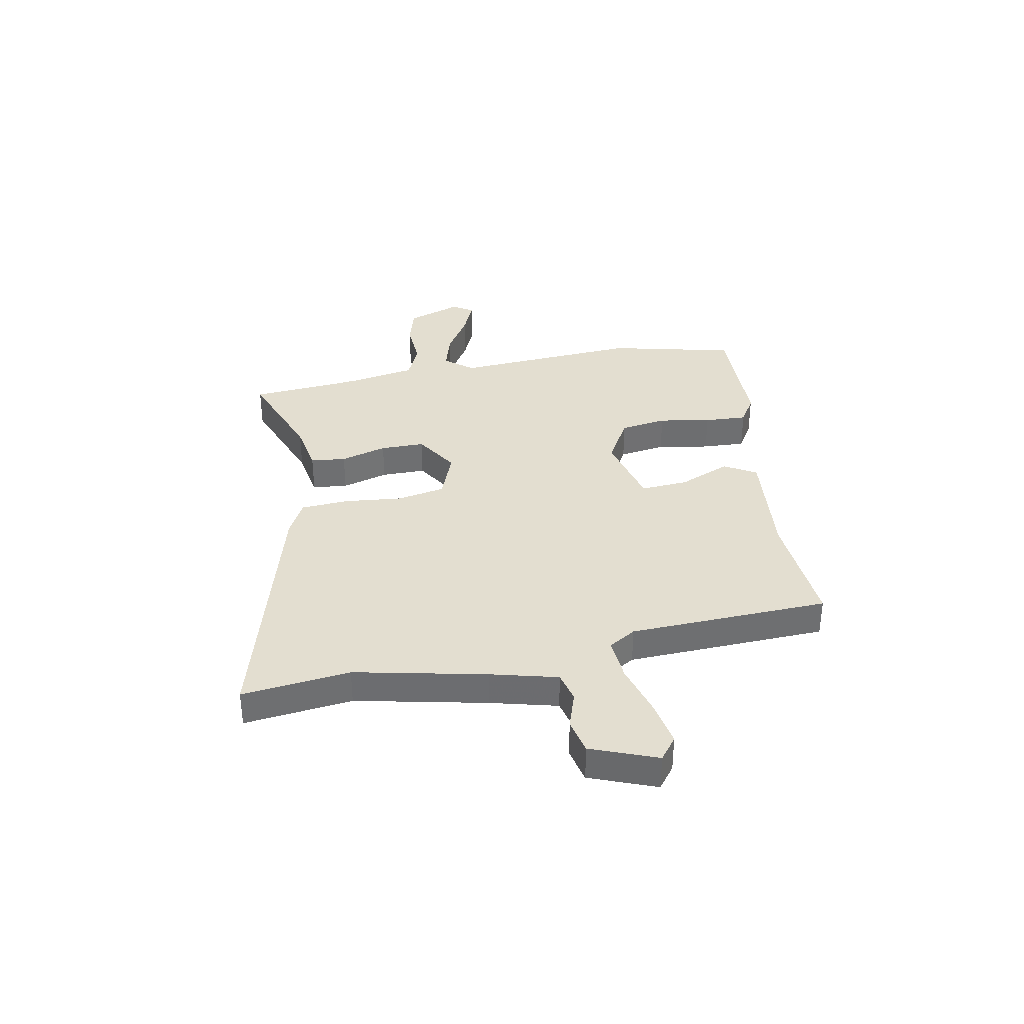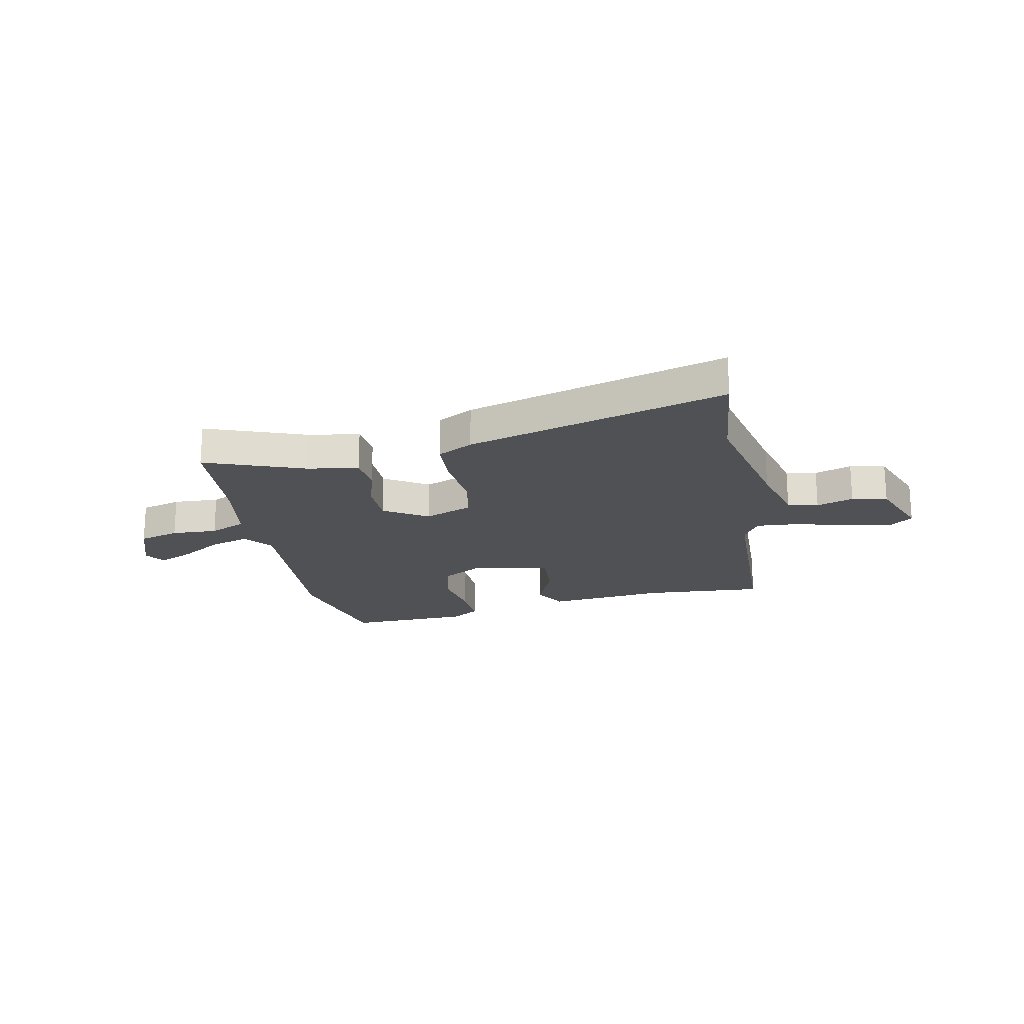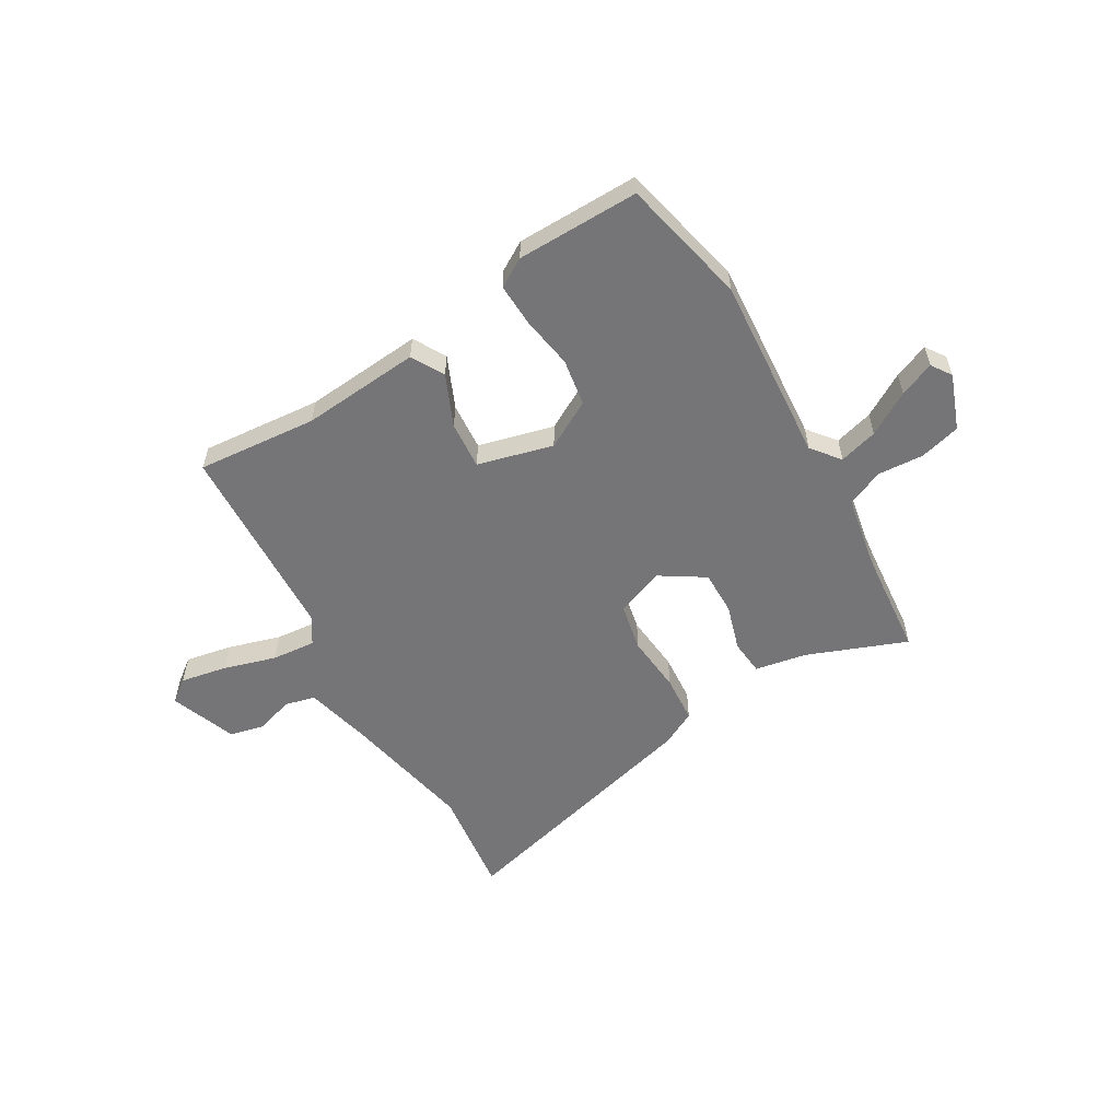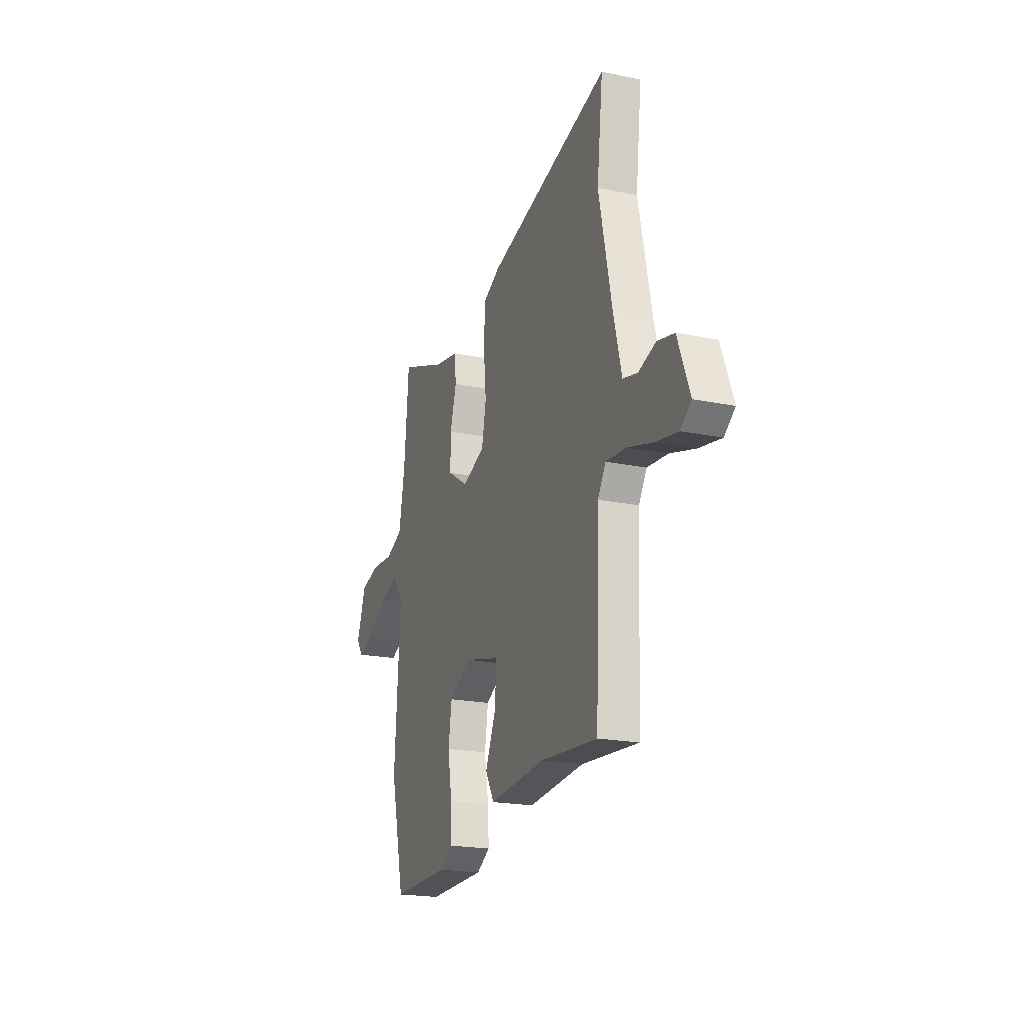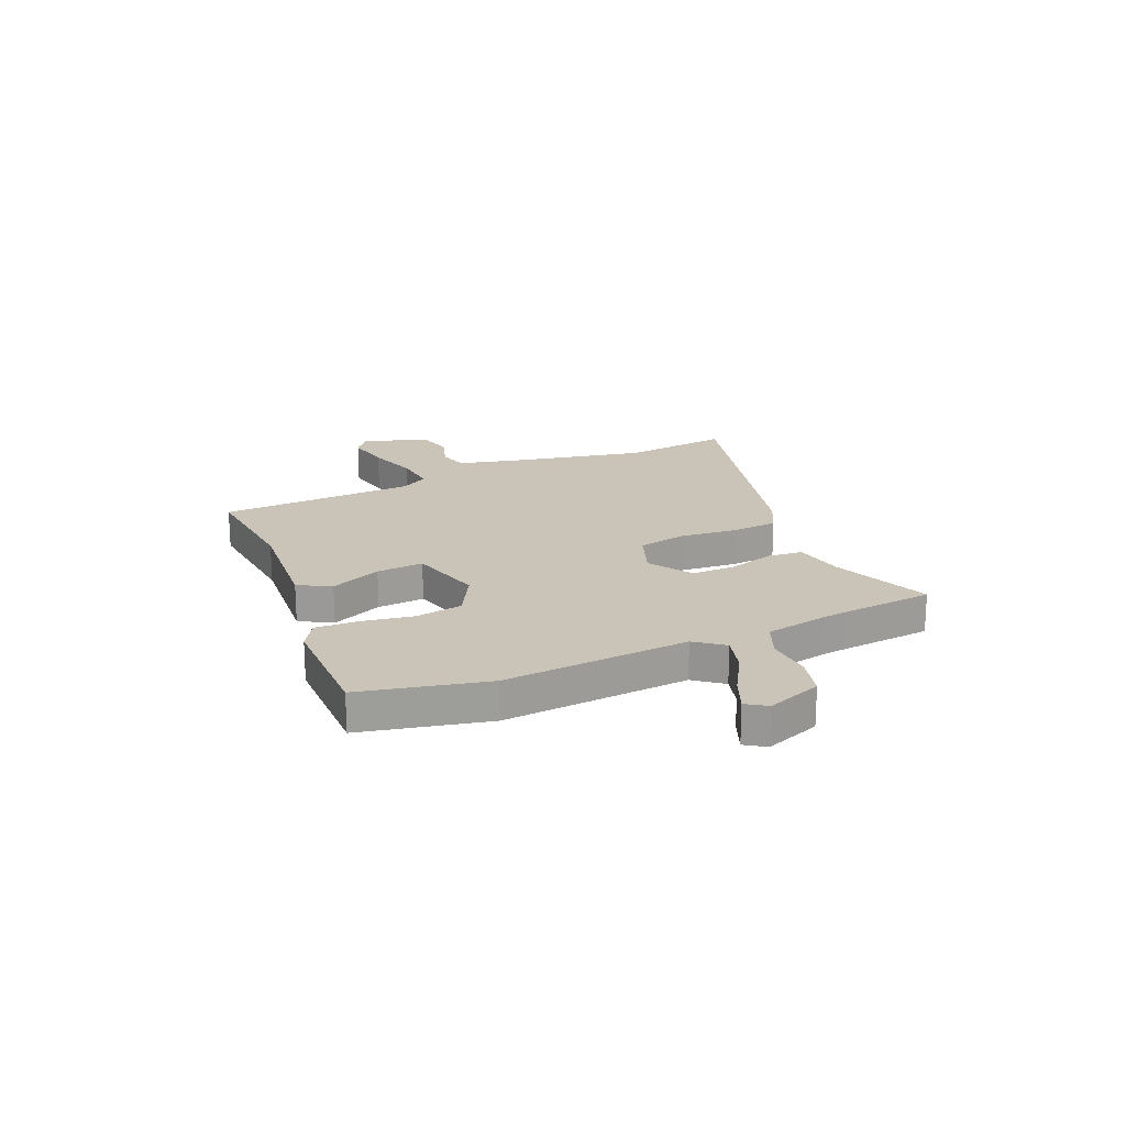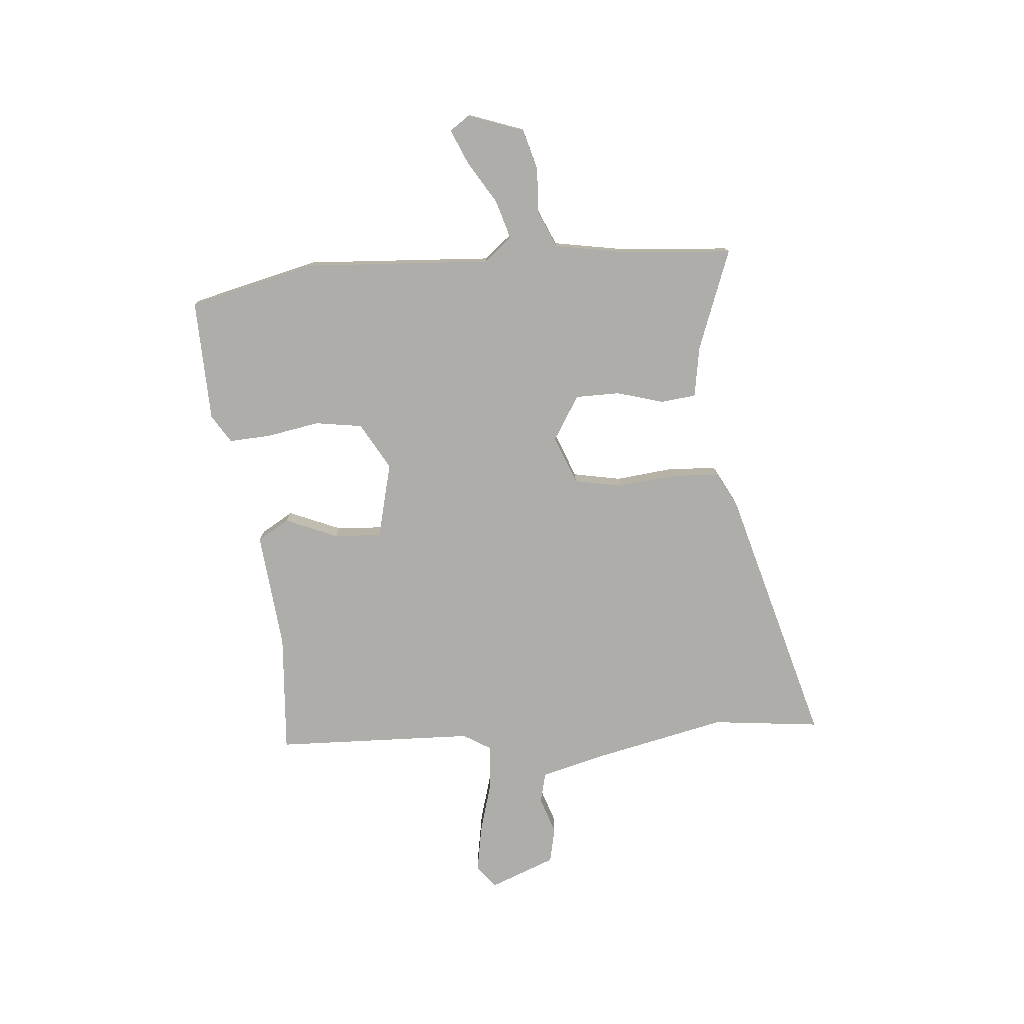
<metadata>
{"format":"obj","ext":"obj","renderer":"f3d","projection":"perspective","resolution":1024,"background":"white","views":[{"elev":35.8,"azim":79.3,"up":"+Y"},{"elev":-20.1,"azim":11.9,"up":"+Y"},{"elev":-56.6,"azim":-150.0,"up":"+Y"},{"elev":-20.1,"azim":69.2,"up":"+Z"},{"elev":19.9,"azim":-114.2,"up":"+Y"},{"elev":-77.2,"azim":-84.8,"up":"+Y"}]}
</metadata>
<code>
v -0.489 0.07 -0.546
v -0.545 0.07 -0.306
v -0.521 0.07 0.048
v -0.564 0.07 0.101
v -0.637 0.07 0.08
v -0.718 0.07 0.031
v -0.784 0.07 0.003
v -0.81 0.07 0.041
v -0.772 0.07 0.146
v -0.695 0.07 0.167
v -0.608 0.07 0.162
v -0.539 0.07 0.192
v -0.517 0.07 0.313
v -0.512 0.07 0.357
v -0.497 0.07 0.536
v -0.308 0.07 0.464
v -0.211 0.07 0.447
v -0.204 0.07 0.38
v -0.23 0.07 0.292
v -0.23 0.07 0.208
v -0.147 0.07 0.156
v -0.055 0.07 0.191
v -0.037 0.07 0.282
v -0.048 0.07 0.392
v -0.042 0.07 0.483
v 0.025 0.07 0.518
v 0.518 0.07 0.652
v 0.494 0.07 0.447
v 0.547 0.07 0.198
v 0.579 0.07 0.072
v 0.637 0.07 0.058
v 0.707 0.07 0.081
v 0.774 0.07 0.066
v 0.822 0.07 -0.059
v 0.779 0.07 -0.092
v 0.691 0.07 -0.076
v 0.591 0.07 -0.047
v 0.508 0.07 -0.04
v 0.476 0.07 -0.092
v 0.461 0.07 -0.471
v 0.233 0.07 -0.453
v 0.009 0.07 -0.474
v -0.026 0.07 -0.413
v 0.016 0.07 -0.315
v 0.022 0.07 -0.225
v -0.121 0.07 -0.189
v -0.21 0.07 -0.239
v -0.224 0.07 -0.328
v -0.207 0.07 -0.427
v -0.203 0.07 -0.508
v -0.257 0.07 -0.541
v -0.489 0 -0.546
v -0.545 0 -0.306
v -0.521 0 0.048
v -0.564 0 0.101
v -0.637 0 0.08
v -0.718 0 0.031
v -0.784 0 0.003
v -0.81 0 0.041
v -0.772 0 0.146
v -0.695 0 0.167
v -0.608 0 0.162
v -0.539 0 0.192
v -0.517 0 0.313
v -0.512 0 0.357
v -0.497 0 0.536
v -0.308 0 0.464
v -0.211 0 0.447
v -0.204 0 0.38
v -0.23 0 0.292
v -0.23 0 0.208
v -0.147 0 0.156
v -0.055 0 0.191
v -0.037 0 0.282
v -0.048 0 0.392
v -0.042 0 0.483
v 0.025 0 0.518
v 0.518 0 0.652
v 0.494 0 0.447
v 0.547 0 0.198
v 0.579 0 0.072
v 0.637 0 0.058
v 0.707 0 0.081
v 0.774 0 0.066
v 0.822 0 -0.059
v 0.779 0 -0.092
v 0.691 0 -0.076
v 0.591 0 -0.047
v 0.508 0 -0.04
v 0.476 0 -0.092
v 0.461 0 -0.471
v 0.233 0 -0.453
v 0.009 0 -0.474
v -0.026 0 -0.413
v 0.016 0 -0.315
v 0.022 0 -0.225
v -0.121 0 -0.189
v -0.21 0 -0.239
v -0.224 0 -0.328
v -0.207 0 -0.427
v -0.203 0 -0.508
v -0.257 0 -0.541
f 48 49 50 51
f 48 51 1 2
f 47 48 2 3
f 46 47 3 4
f 45 46 4
f 41 42 43 44
f 39 40 41 44
f 38 39 44 45
f 34 35 36 37
f 34 37 38
f 31 32 33 34
f 30 31 34 38
f 29 30 38 45
f 25 26 27 28
f 23 24 25 28
f 22 23 28 29
f 21 22 29 45
f 16 17 18 19
f 14 15 16 19
f 13 14 19 20
f 12 13 20 21
f 8 9 10 11
f 5 6 7 8
f 4 5 8 11
f 12 21 45
f 4 11 12 45
f 102 101 100 99
f 53 52 102 99
f 54 53 99 98
f 55 54 98 97
f 55 97 96
f 95 94 93 92
f 95 92 91 90
f 96 95 90 89
f 88 87 86 85
f 89 88 85
f 85 84 83 82
f 89 85 82 81
f 96 89 81 80
f 79 78 77 76
f 79 76 75 74
f 80 79 74 73
f 96 80 73 72
f 70 69 68 67
f 70 67 66 65
f 71 70 65 64
f 72 71 64 63
f 62 61 60 59
f 59 58 57 56
f 62 59 56 55
f 96 72 63
f 96 63 62 55
f 1 52 53 2
f 2 53 54 3
f 3 54 55 4
f 4 55 56 5
f 5 56 57 6
f 6 57 58 7
f 7 58 59 8
f 8 59 60 9
f 9 60 61 10
f 10 61 62 11
f 11 62 63 12
f 12 63 64 13
f 13 64 65 14
f 14 65 66 15
f 15 66 67 16
f 16 67 68 17
f 17 68 69 18
f 18 69 70 19
f 19 70 71 20
f 20 71 72 21
f 21 72 73 22
f 22 73 74 23
f 23 74 75 24
f 24 75 76 25
f 25 76 77 26
f 26 77 78 27
f 27 78 79 28
f 28 79 80 29
f 29 80 81 30
f 30 81 82 31
f 31 82 83 32
f 32 83 84 33
f 33 84 85 34
f 34 85 86 35
f 35 86 87 36
f 36 87 88 37
f 37 88 89 38
f 38 89 90 39
f 39 90 91 40
f 40 91 92 41
f 41 92 93 42
f 42 93 94 43
f 43 94 95 44
f 44 95 96 45
f 45 96 97 46
f 46 97 98 47
f 47 98 99 48
f 48 99 100 49
f 49 100 101 50
f 50 101 102 51
f 51 102 52 1

</code>
